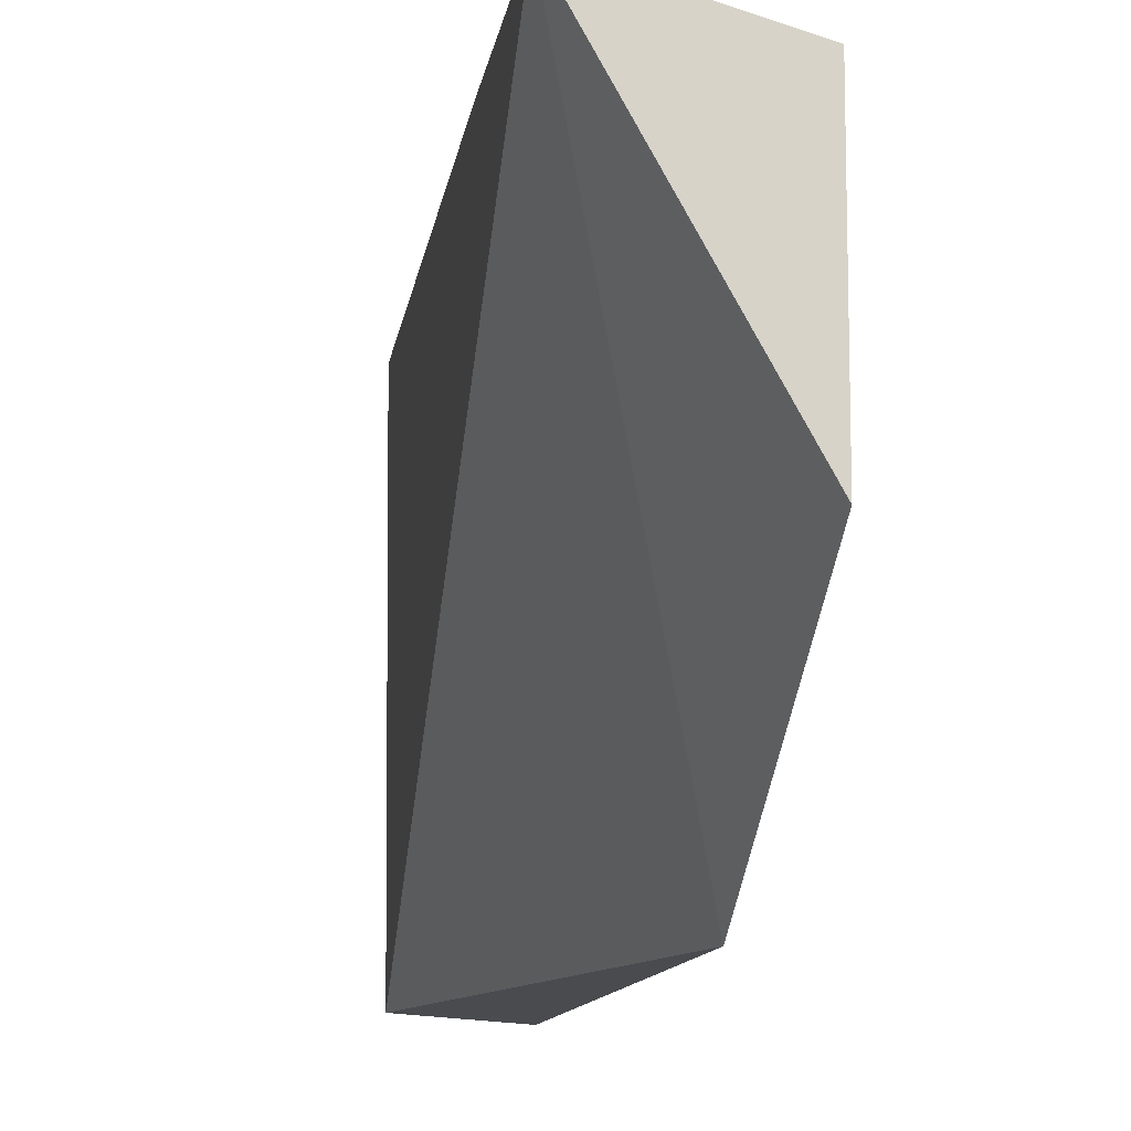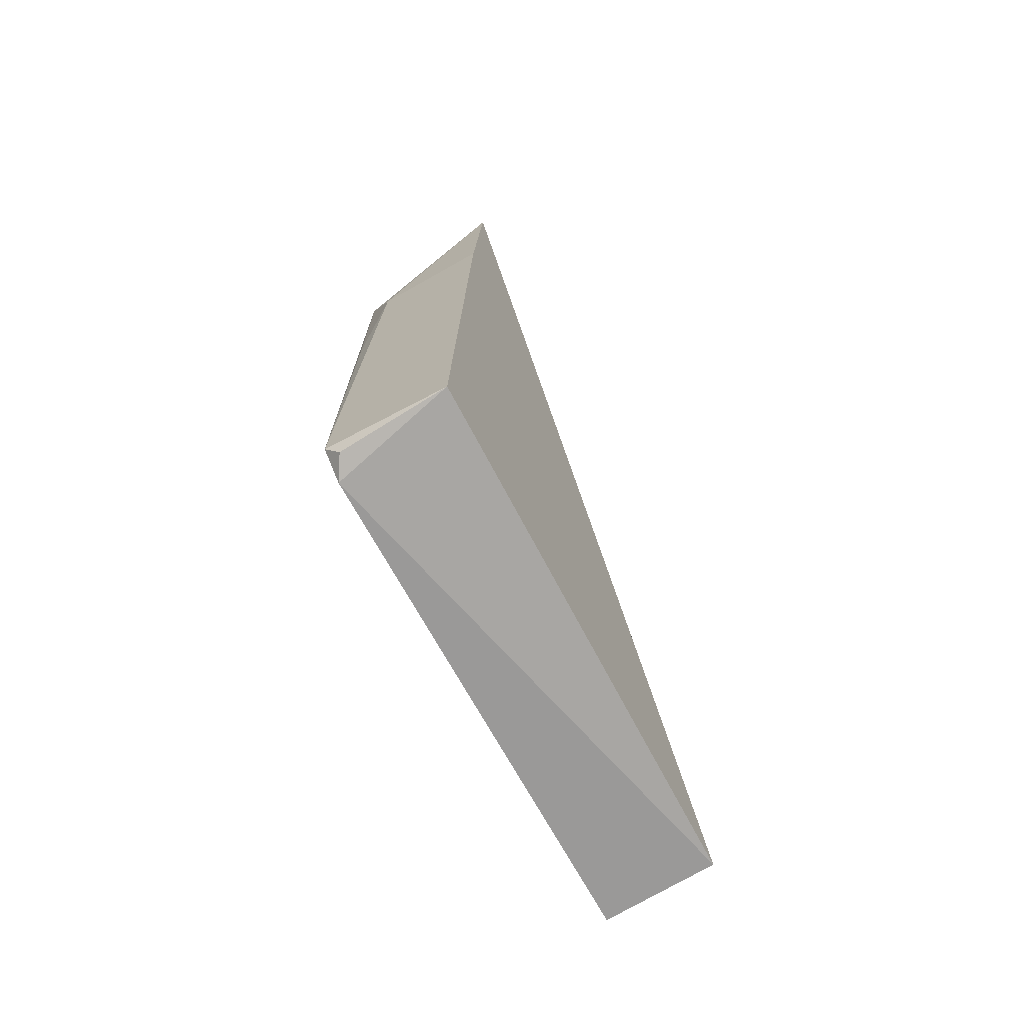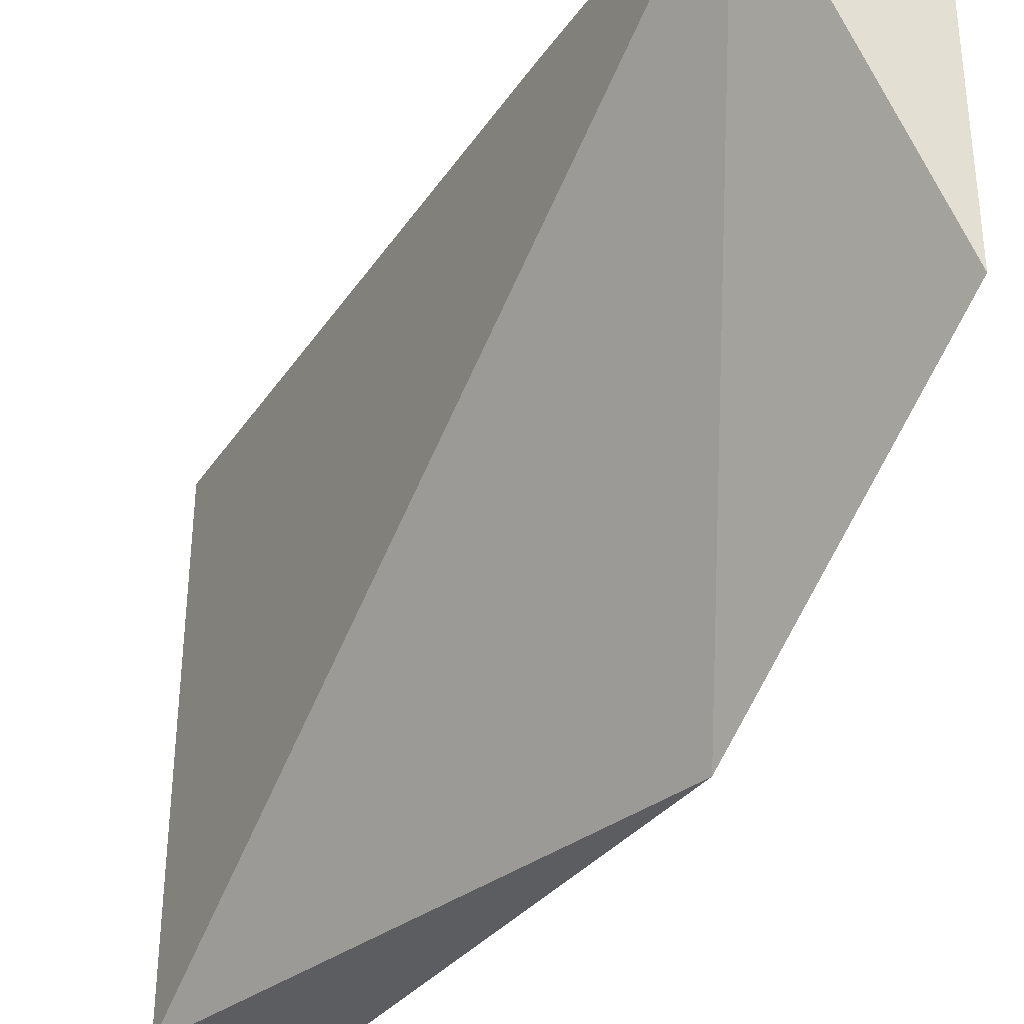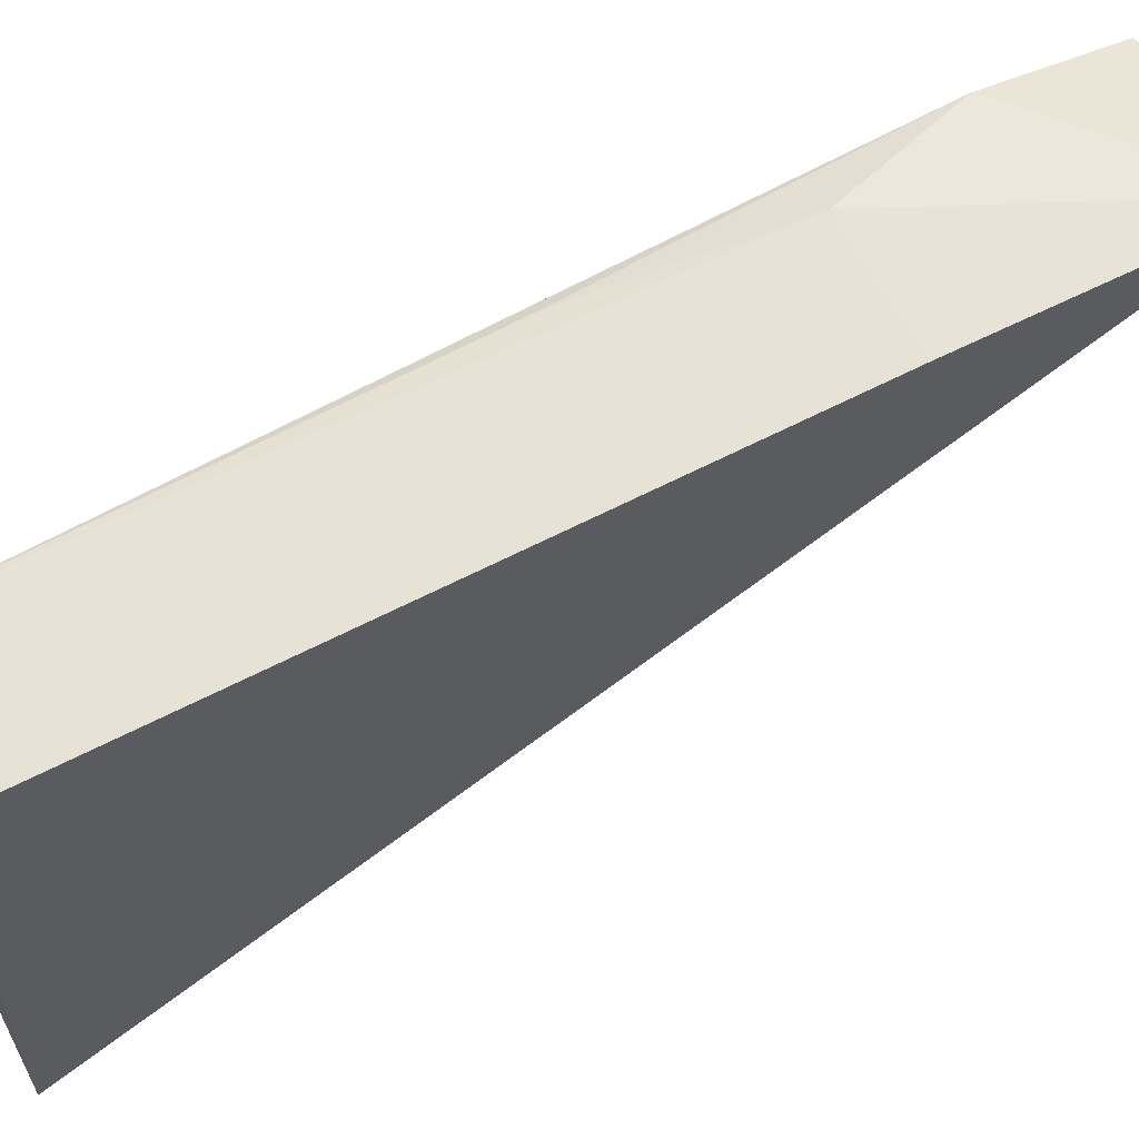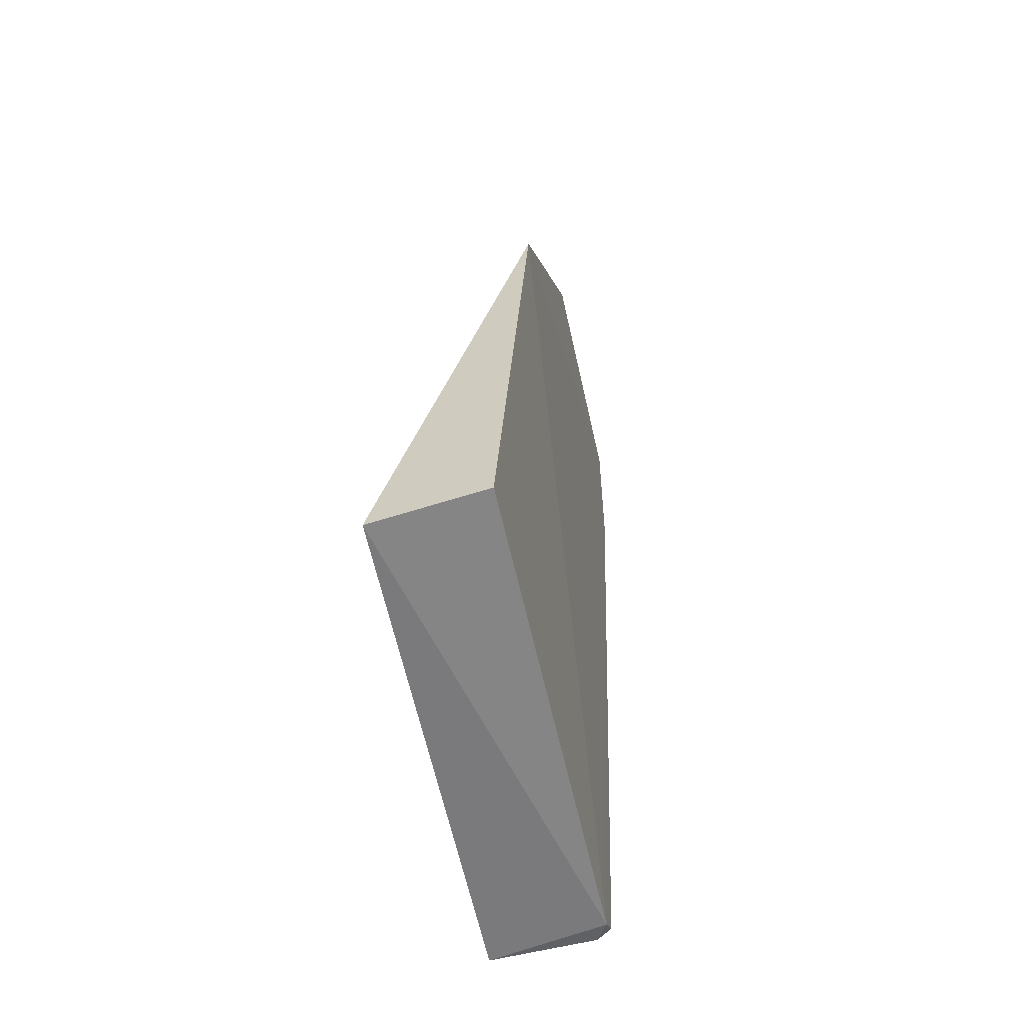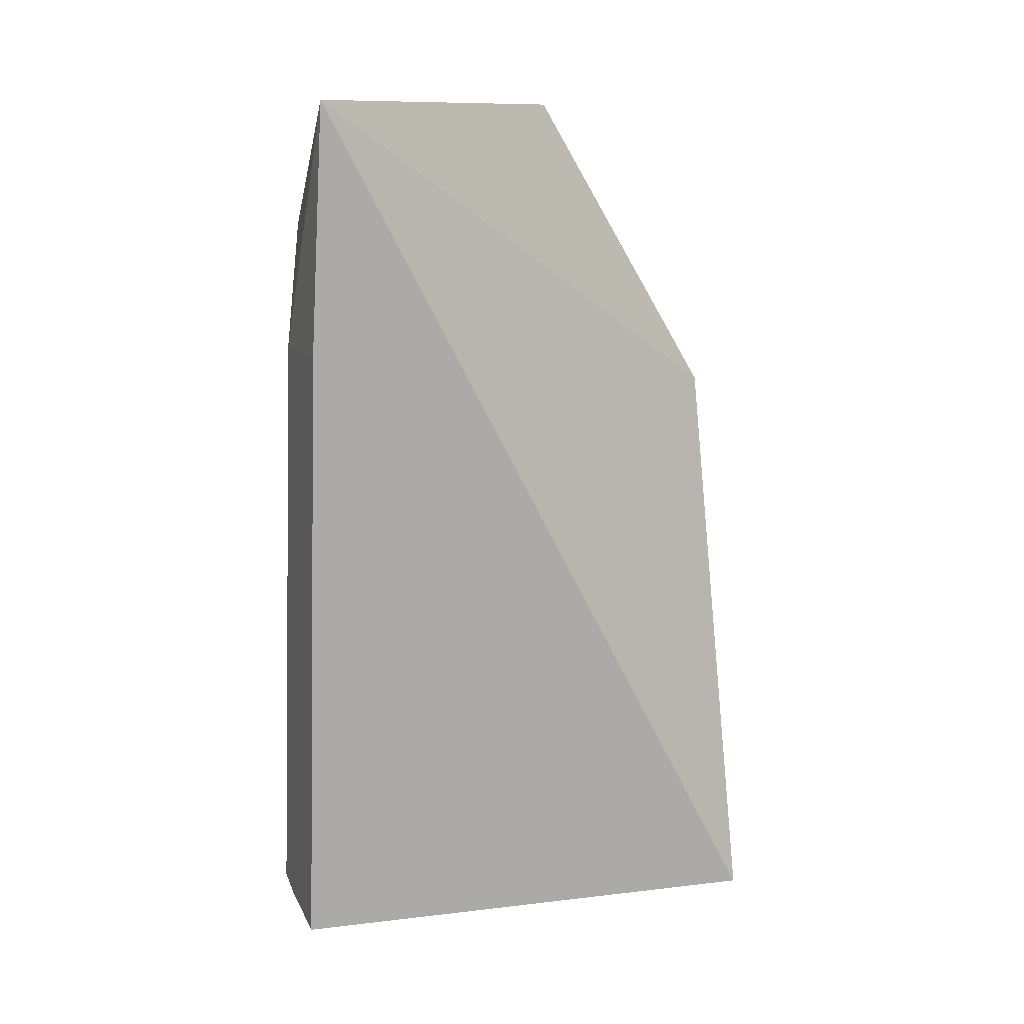
<metadata>
{"format":"obj","ext":"obj","renderer":"f3d","projection":"perspective","resolution":1024,"background":"white","views":[{"elev":-13.0,"azim":-8.3,"up":"+Y"},{"elev":-70.3,"azim":-151.2,"up":"+Z"},{"elev":-34.3,"azim":-28.4,"up":"+Y"},{"elev":64.8,"azim":-118.1,"up":"+Y"},{"elev":-61.6,"azim":12.4,"up":"+Z"},{"elev":12.0,"azim":-109.9,"up":"+Z"}]}
</metadata>
<code>
v 0.04335 0.01374 0.03995
v 0.04331 0.002763 0.03994
v 0.04152 -0.005661 0.0009683
v 0.03619 0.01711 0.001641
v 0.03605 0.01583 0.04
v 0.0416 0.01705 0.002275
v 0.04302 -0.005624 0.02605
v 0.03647 -0.005294 0.0007176
v 0.04157 0.01589 0.001253
v 0.04121 0.01635 0.02881
v 0.04098 0.01685 0.001509
v 0.04311 0.01529 0.0344
v 0.03608 0.01642 0.02876
v 0.04212 0.01627 0.02064
f 5 2 1
f 7 1 2
f 7 2 5
f 8 7 5
f 8 3 7
f 9 8 4
f 9 3 8
f 9 7 3
f 11 9 4
f 11 4 6
f 11 6 9
f 12 9 6
f 12 1 7
f 12 7 9
f 12 10 5
f 12 5 1
f 13 10 6
f 13 6 4
f 13 5 10
f 13 8 5
f 13 4 8
f 14 12 6
f 14 6 10
f 14 10 12

</code>
